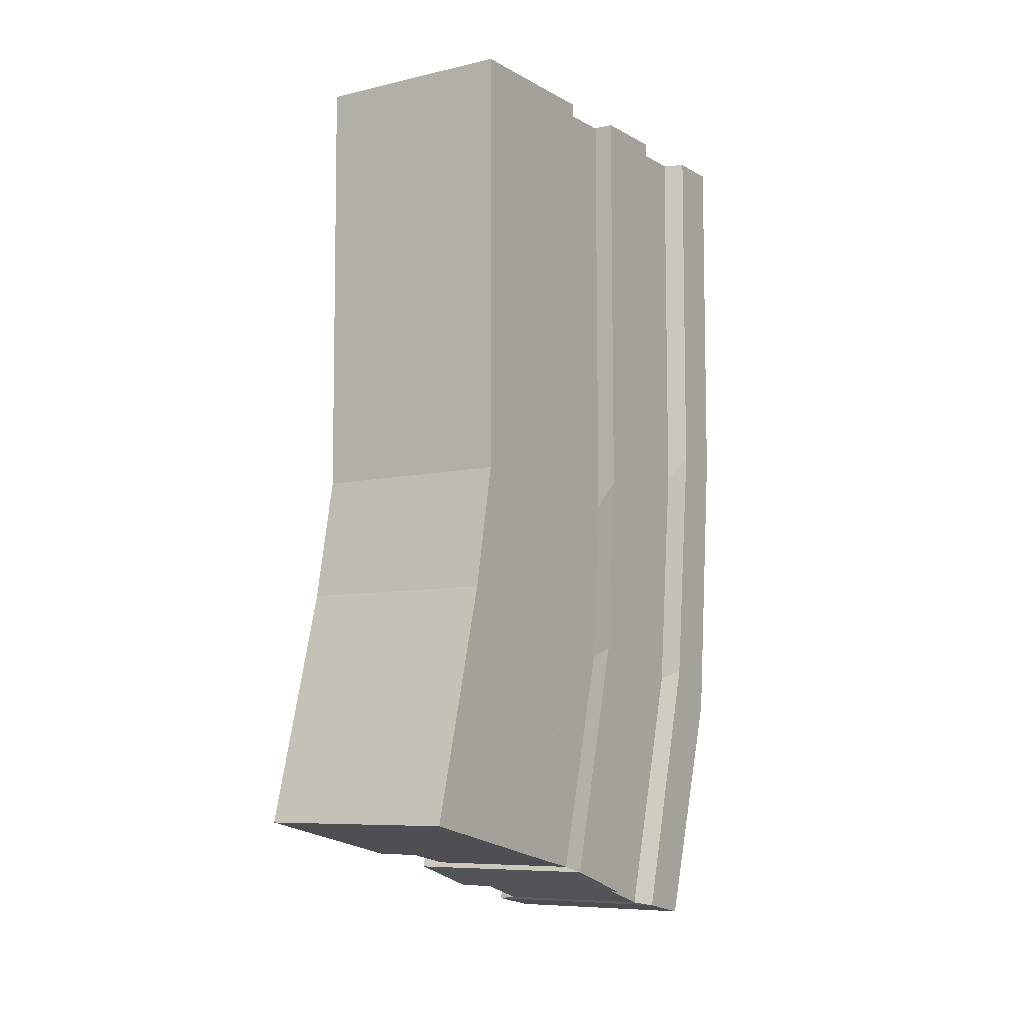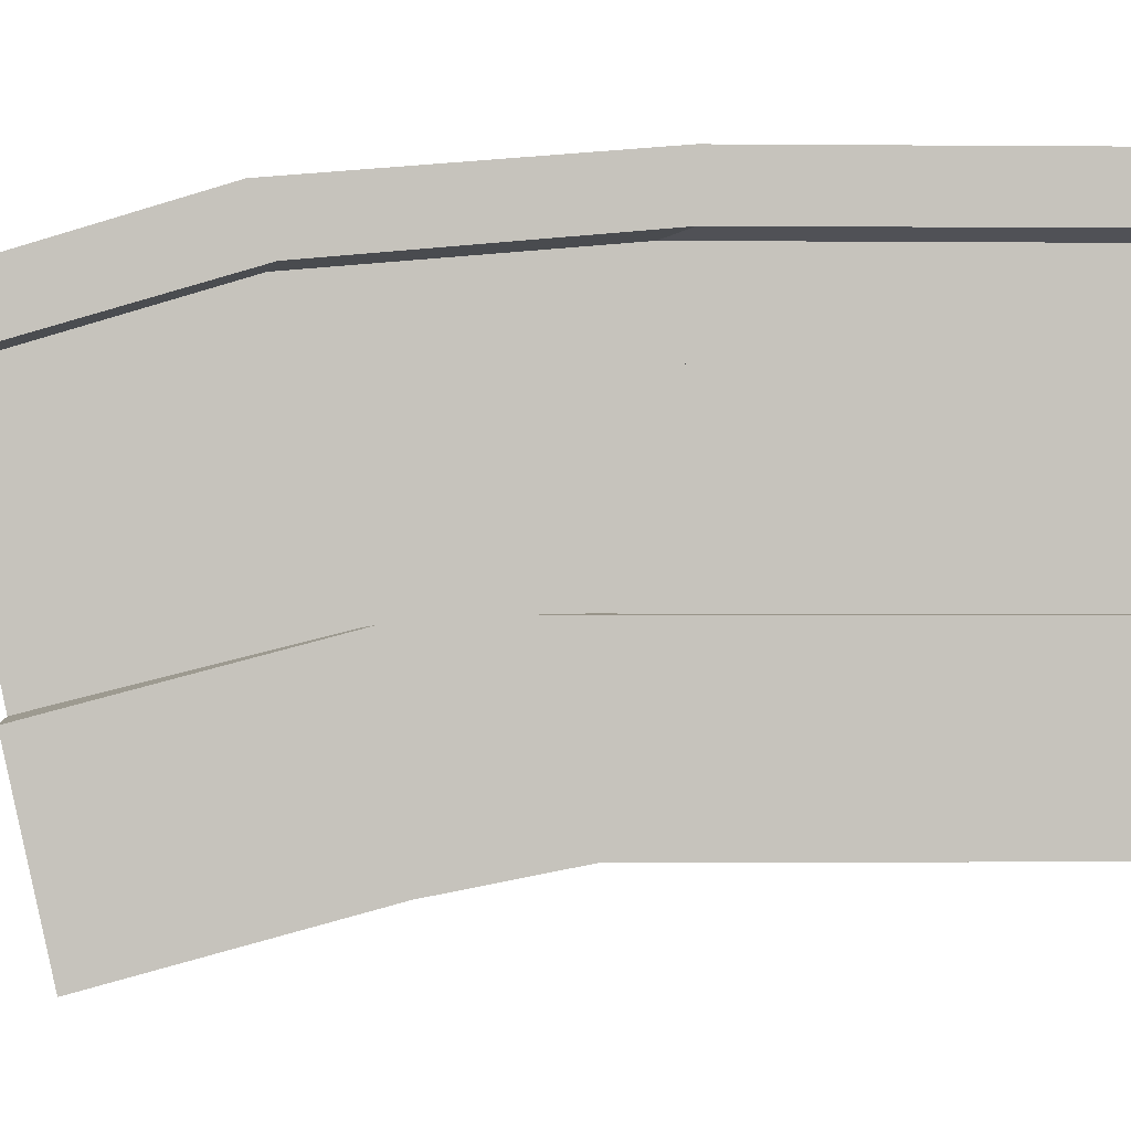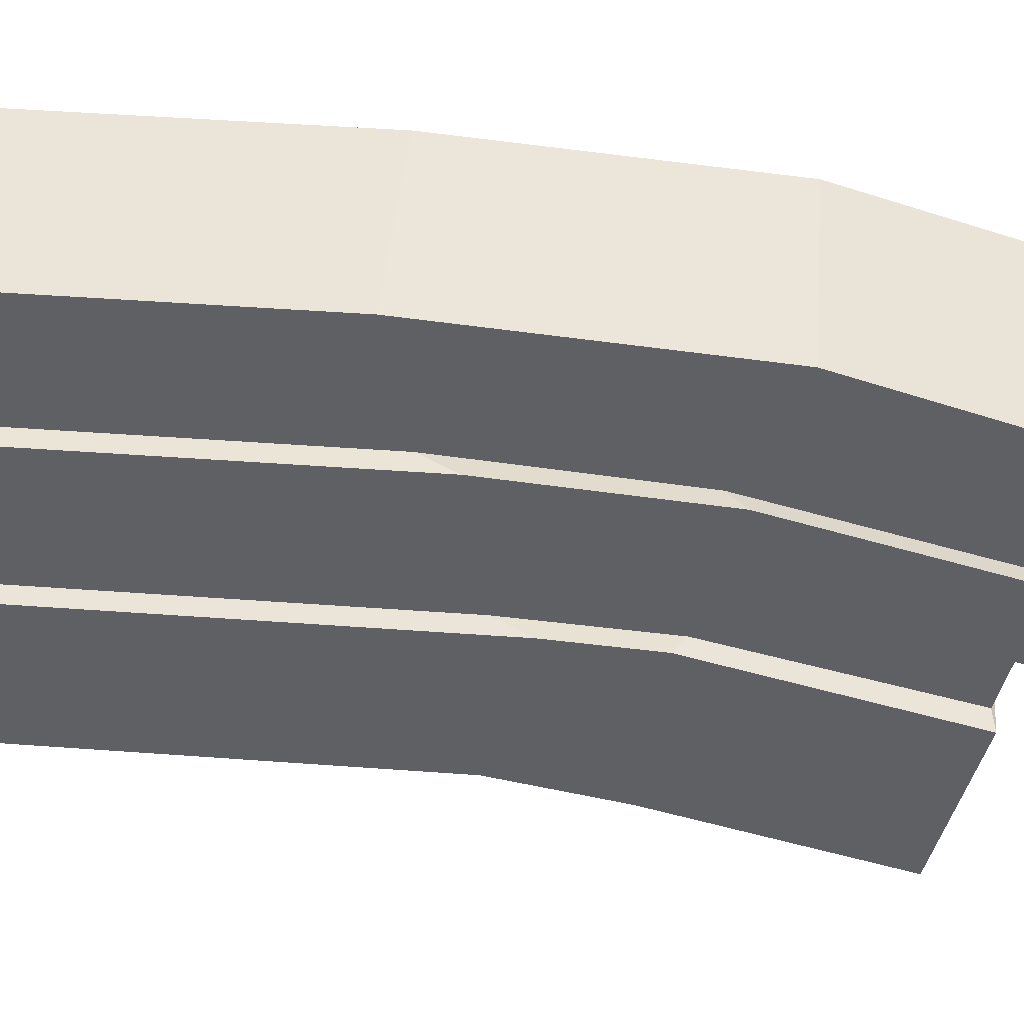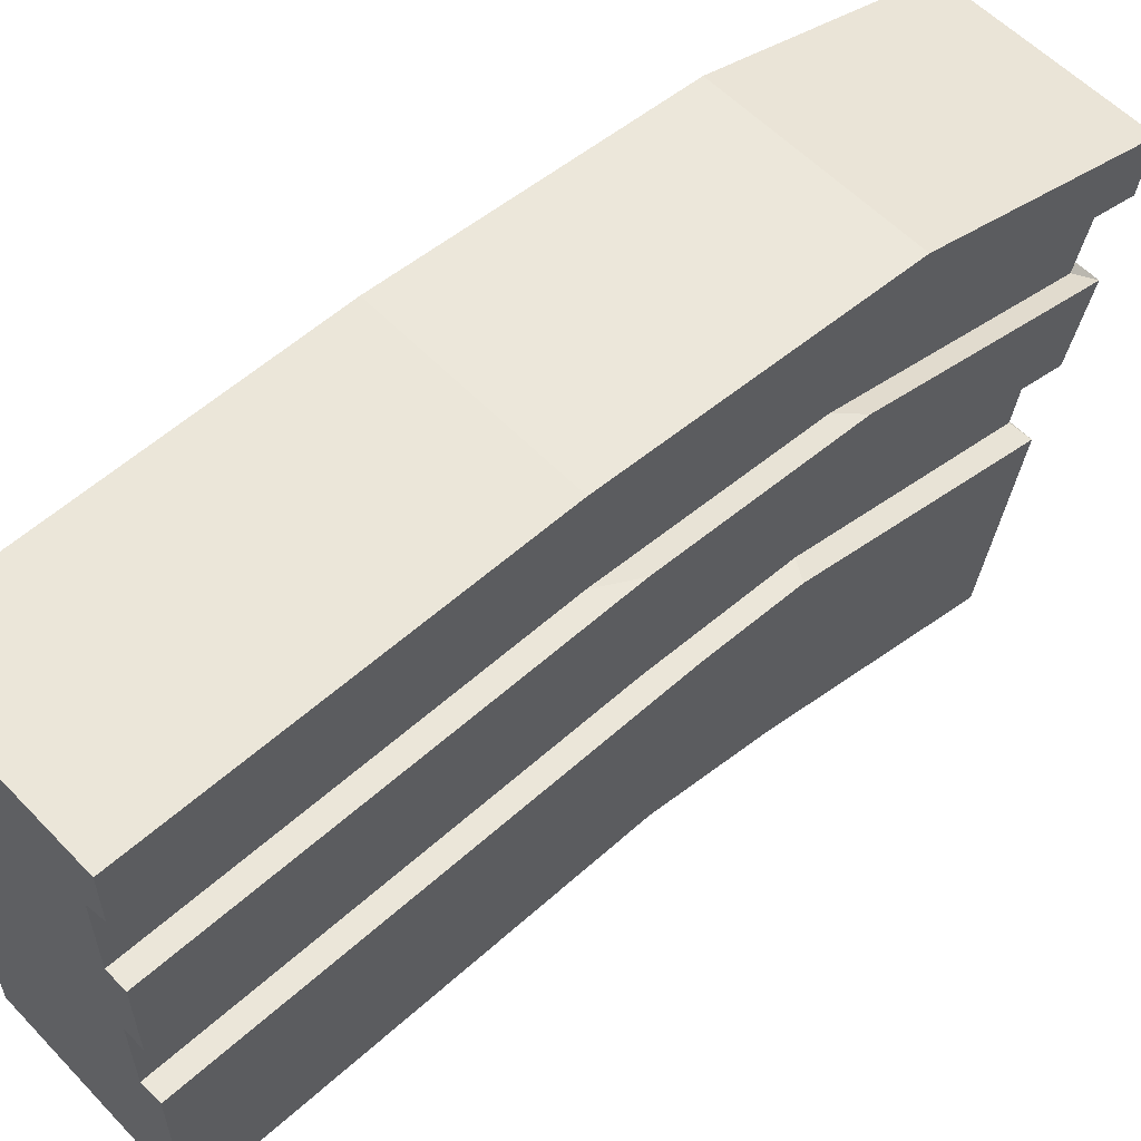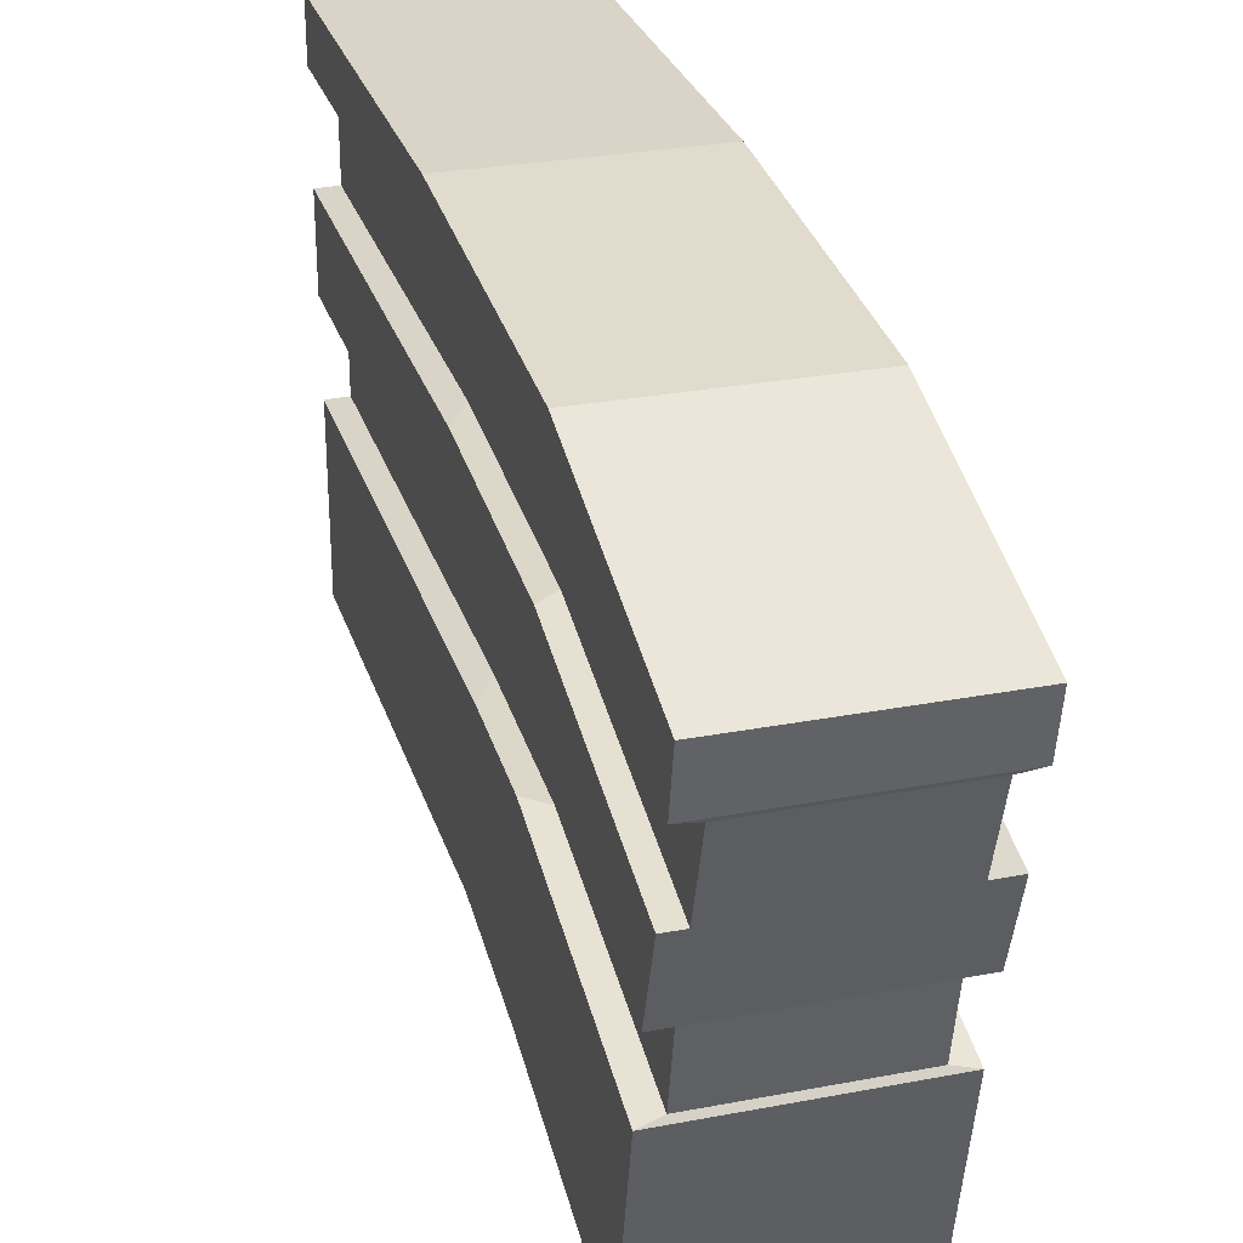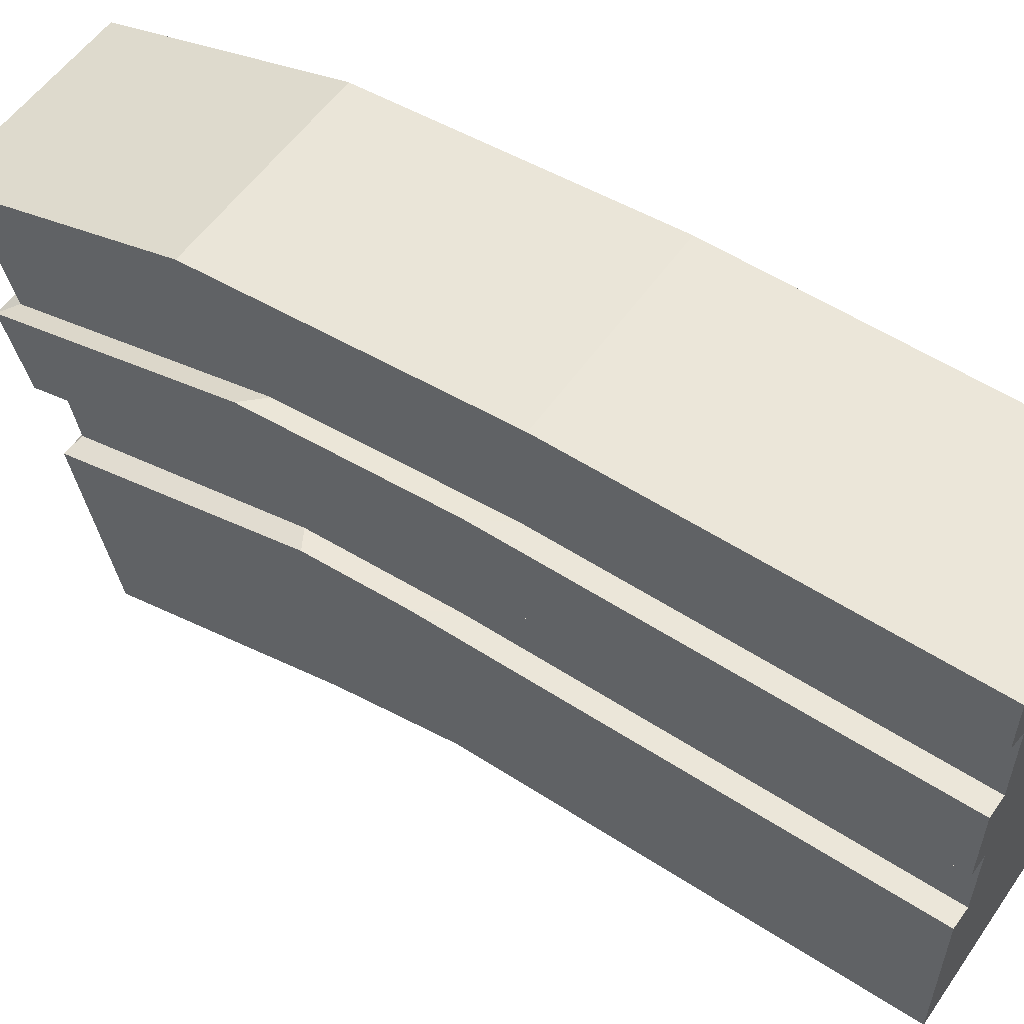
<metadata>
{"format":"obj","ext":"obj","renderer":"f3d","projection":"perspective","resolution":1024,"background":"white","views":[{"elev":-7.7,"azim":-146.7,"up":"+Y"},{"elev":1.6,"azim":87.2,"up":"+Z"},{"elev":44.9,"azim":-84.9,"up":"+Z"},{"elev":57.0,"azim":-133.0,"up":"+Z"},{"elev":28.6,"azim":-16.0,"up":"+Z"},{"elev":55.4,"azim":124.3,"up":"+Z"}]}
</metadata>
<code>
o cuboid
v 0.0625 0.2875 0.1375
v 0.0625 0.2875 0.1045
v 0.0625 0.0625 0.1375
v 0.0625 0.0625 0.1045
v -0.0625 0.2875 0.1375
v -0.0625 0.2875 0.1045
v -0.0625 0.0625 0.1375
v -0.0625 0.0625 0.1045
v 0.0625 -0.1187 0.1229
v -0.0625 -0.1187 0.1229
v 0.0625 -0.1062 0.08983
v -0.0625 -0.09375 0.08983
v 0.0625 -0.2625 0.07898
v -0.0625 -0.2625 0.07898
v 0.0625 -0.2562 0.04595
v -0.0625 -0.2562 0.04595
v 0.05 0.2875 0.09937
v 0.05 0.04731 0.09953
v -0.05 0.2875 0.09937
v -0.05 0.04731 0.09953
v 0.05 -0.1113 0.08629
v -0.05 -0.09876 0.08629
v 0.05 -0.2546 0.04363
v -0.05 -0.2546 0.04363
v 0.05 0.2874 0.0484
v 0.05 0.05074 0.04872
v -0.05 0.2874 0.0484
v -0.05 0.05074 0.04872
v 0.05 -0.08499 0.03691
v -0.05 -0.08499 0.03691
v 0.05 -0.2403 -0.004482
v -0.05 -0.2403 -0.004482
v 0.0625 0.2873 0.0484
v 0.0625 0.029 0.04887
v -0.0625 0.2873 0.0484
v -0.0625 0.029 0.04887
v 0.0625 -0.09621 0.03853
v -0.0625 -0.09621 0.03853
v 0.0625 -0.2443 -0.001537
v -0.0625 -0.2443 -0.001537
v 0.0625 0.2872 -0.002565
v 0.0625 0.03206 -0.00197
v -0.0625 0.2872 -0.002565
v -0.0625 0.03206 -0.00197
v 0.0625 -0.08242 -0.01079
v -0.0625 -0.08242 -0.01079
v 0.0625 -0.2293 -0.04946
v -0.0625 -0.2293 -0.04946
v 0.05 0.2869 -0.002565
v 0.05 0.01614 -0.001856
v -0.05 0.2869 -0.002565
v -0.05 0.01614 -0.001856
v 0.05 -0.08738 -0.009089
v -0.05 -0.08738 -0.009089
v 0.05 -0.2264 -0.04629
v -0.05 -0.2264 -0.04629
v 0.05 0.2867 -0.05353
v 0.05 0.01868 -0.05273
v -0.05 0.2867 -0.05353
v -0.05 0.01868 -0.05273
v 0.05 -0.07363 -0.0583
v -0.05 -0.07363 -0.0583
v 0.05 -0.2167 -0.09394
v -0.05 -0.2167 -0.09394
v 0.0625 0.2864 -0.05353
v 0.0625 -0.004161 -0.05266
v -0.0625 0.2864 -0.05353
v -0.0625 -0.004161 -0.05266
v 0.0625 -0.06619 -0.05649
v -0.0625 -0.06619 -0.05649
v 0.0625 -0.2189 -0.09669
v -0.0625 -0.2189 -0.09669
v 0.0625 0.2861 -0.1545
v 0.0625 0.02249 -0.1536
v -0.0625 0.2861 -0.1545
v -0.0625 0.02249 -0.1536
v 0.0625 -0.05264 -0.168
v -0.0625 -0.05264 -0.168
v 0.0625 -0.1954 -0.2064
v -0.0625 -0.1954 -0.2064
f 2 1 3 4
f 7 5 6 8
f 5 1 2 6
f 15 13 14 16
f 3 1 5 7
f 75 73 74 76
f 9 11 4 3
f 10 9 3 7
f 12 10 7 8
f 77 78 76 74
f 13 15 11 9
f 14 13 9 10
f 16 14 10 12
f 79 80 78 77
f 17 19 6 2
f 18 17 2 4
f 19 20 8 6
f 20 22 12 8
f 21 18 4 11
f 24 23 15 16
f 22 24 16 12
f 23 21 11 15
f 25 27 19 17
f 26 25 17 18
f 27 28 20 19
f 28 30 22 20
f 29 26 18 21
f 32 31 23 24
f 30 32 24 22
f 31 29 21 23
f 33 35 27 25
f 34 33 25 26
f 35 36 28 27
f 36 38 30 28
f 37 34 26 29
f 40 39 31 32
f 38 40 32 30
f 39 37 29 31
f 41 43 35 33
f 42 41 33 34
f 43 44 36 35
f 44 46 38 36
f 45 42 34 37
f 48 47 39 40
f 46 48 40 38
f 47 45 37 39
f 49 51 43 41
f 50 49 41 42
f 51 52 44 43
f 52 54 46 44
f 53 50 42 45
f 56 55 47 48
f 54 56 48 46
f 55 53 45 47
f 57 59 51 49
f 58 57 49 50
f 59 60 52 51
f 60 62 54 52
f 61 58 50 53
f 64 63 55 56
f 62 64 56 54
f 63 61 53 55
f 65 67 59 57
f 66 65 57 58
f 67 68 60 59
f 68 70 62 60
f 69 66 58 61
f 72 71 63 64
f 70 72 64 62
f 71 69 61 63
f 73 75 67 65
f 74 73 65 66
f 75 76 68 67
f 76 78 70 68
f 77 74 66 69
f 80 79 71 72
f 78 80 72 70
f 79 77 69 71

</code>
